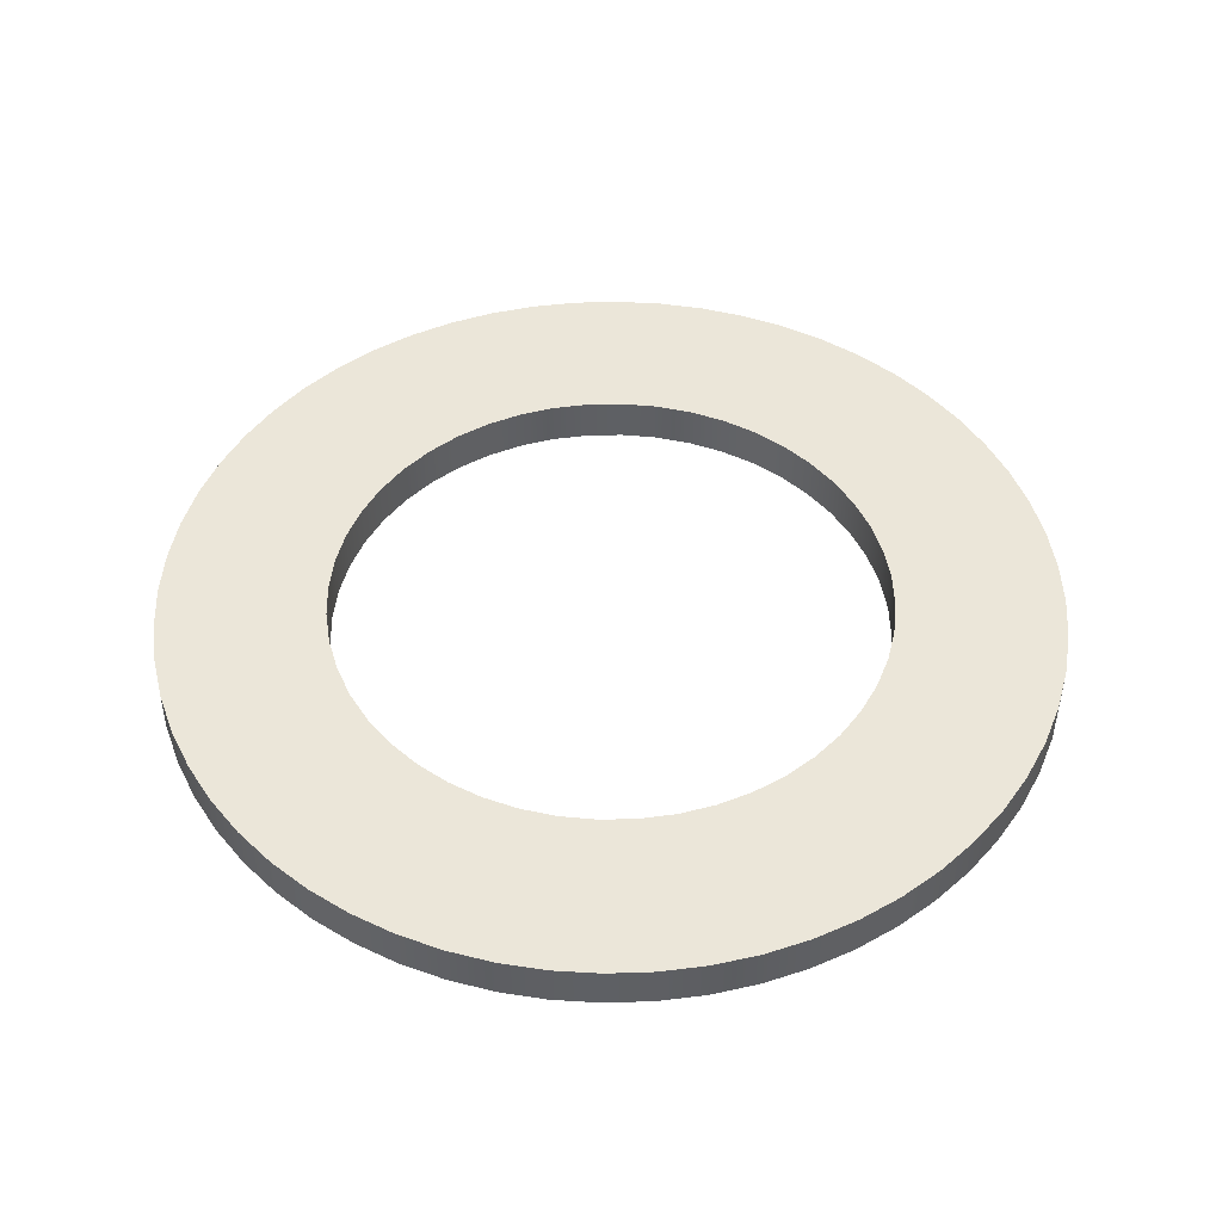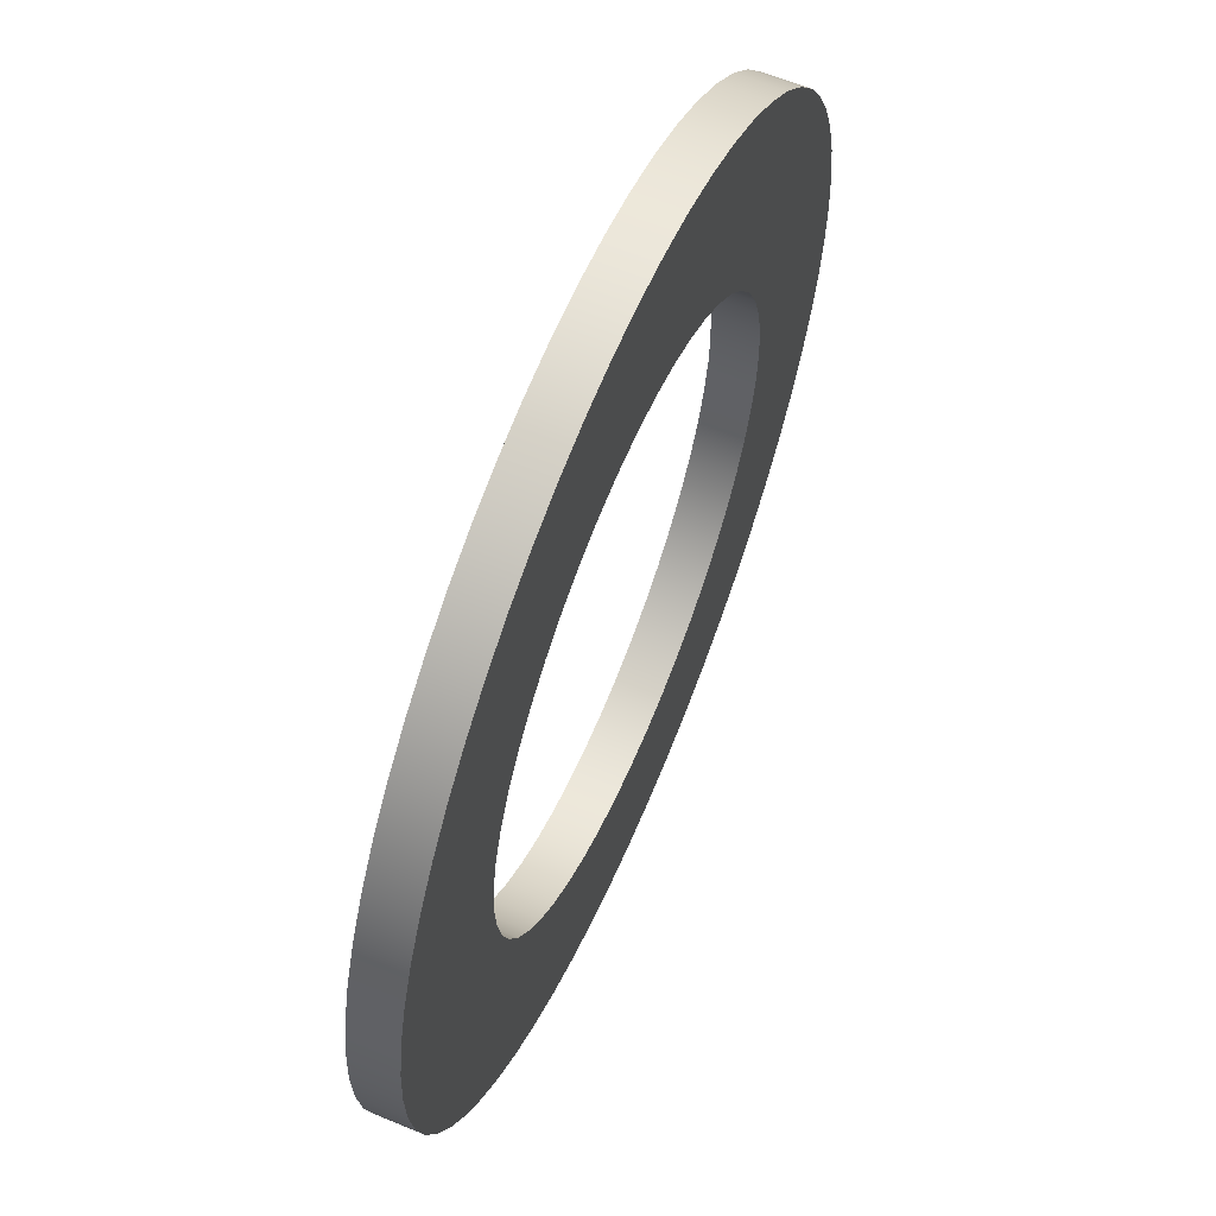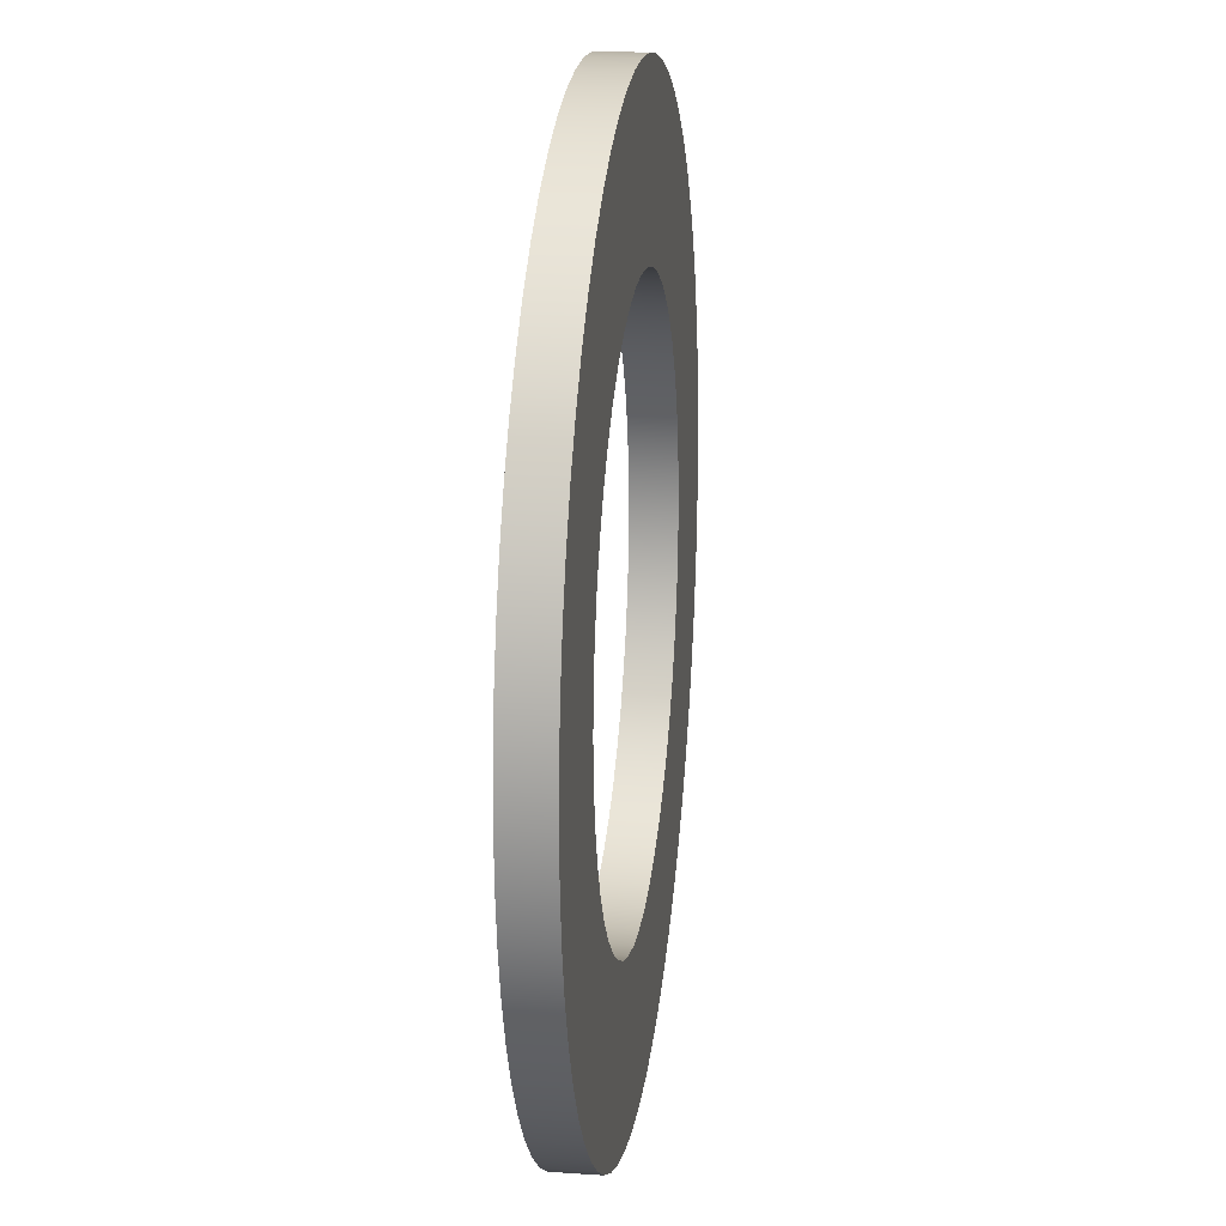
<metadata>
{"format":"obj","ext":"obj","renderer":"f3d","projection":"perspective","resolution":1024,"background":"white","views":[{"elev":47.1,"azim":24.9,"up":"+Z"},{"elev":61.3,"azim":-67.1,"up":"+Y"},{"elev":19.0,"azim":97.5,"up":"+Y"}]}
</metadata>
<code>
v -26.44 11.35 12.01
v -26.45 11.19 12.01
v -26.48 11.03 12.01
v -26.54 10.87 12.01
v -26.61 10.73 12.01
v -26.7 10.59 12.01
v -26.81 10.47 12.01
v -26.93 10.36 12.01
v -27.07 10.27 12.01
v -27.21 10.2 12.01
v -27.37 10.14 12.01
v -27.53 10.11 12.01
v -27.69 10.1 12.01
v -27.85 10.11 12.01
v -28.01 10.14 12.01
v -28.17 10.2 12.01
v -28.32 10.27 12.01
v -28.45 10.36 12.01
v -28.57 10.47 12.01
v -28.68 10.59 12.01
v -28.77 10.73 12.01
v -28.85 10.87 12.01
v -28.9 11.03 12.01
v -28.93 11.19 12.01
v -28.94 11.35 12.01
v -28.93 11.51 12.01
v -28.9 11.68 12.01
v -28.85 11.83 12.01
v -28.77 11.98 12.01
v -28.68 12.11 12.01
v -28.57 12.24 12.01
v -28.45 12.34 12.01
v -28.32 12.43 12.01
v -28.17 12.51 12.01
v -28.01 12.56 12.01
v -27.85 12.59 12.01
v -27.69 12.6 12.01
v -27.53 12.59 12.01
v -27.37 12.56 12.01
v -27.21 12.51 12.01
v -27.07 12.43 12.01
v -26.93 12.34 12.01
v -26.81 12.24 12.01
v -26.7 12.11 12.01
v -26.61 11.98 12.01
v -26.54 11.83 12.01
v -26.48 11.68 12.01
v -26.45 11.51 12.01
v -25.69 11.35 12.01
v -25.7 11.56 12.01
v -25.73 11.77 12.01
v -25.79 11.97 12.01
v -25.86 12.17 12.01
v -25.96 12.35 12.01
v -26.07 12.53 12.01
v -26.2 12.69 12.01
v -26.35 12.84 12.01
v -26.52 12.97 12.01
v -26.69 13.08 12.01
v -26.88 13.18 12.01
v -27.07 13.25 12.01
v -27.28 13.31 12.01
v -27.48 13.34 12.01
v -27.69 13.35 12.01
v -27.9 13.34 12.01
v -28.11 13.31 12.01
v -28.31 13.25 12.01
v -28.5 13.18 12.01
v -28.69 13.08 12.01
v -28.87 12.97 12.01
v -29.03 12.84 12.01
v -29.18 12.69 12.01
v -29.31 12.53 12.01
v -29.42 12.35 12.01
v -29.52 12.17 12.01
v -29.59 11.97 12.01
v -29.65 11.77 12.01
v -29.68 11.56 12.01
v -29.69 11.35 12.01
v -29.68 11.14 12.01
v -29.65 10.94 12.01
v -29.59 10.73 12.01
v -29.52 10.54 12.01
v -29.42 10.35 12.01
v -29.31 10.18 12.01
v -29.18 10.01 12.01
v -29.03 9.866 12.01
v -28.87 9.734 12.01
v -28.69 9.62 12.01
v -28.5 9.525 12.01
v -28.31 9.45 12.01
v -28.11 9.395 12.01
v -27.9 9.363 12.01
v -27.69 9.352 12.01
v -27.48 9.363 12.01
v -27.28 9.395 12.01
v -27.07 9.45 12.01
v -26.88 9.525 12.01
v -26.69 9.62 12.01
v -26.52 9.734 12.01
v -26.35 9.866 12.01
v -26.2 10.01 12.01
v -26.07 10.18 12.01
v -25.96 10.35 12.01
v -25.86 10.54 12.01
v -25.79 10.73 12.01
v -25.73 10.94 12.01
v -25.7 11.14 12.01
v -25.69 11.35 11.81
v -25.7 11.56 11.81
v -25.73 11.77 11.81
v -25.79 11.97 11.81
v -25.86 12.17 11.81
v -25.96 12.35 11.81
v -26.07 12.53 11.81
v -26.2 12.69 11.81
v -26.35 12.84 11.81
v -26.52 12.97 11.81
v -26.69 13.08 11.81
v -26.88 13.18 11.81
v -27.07 13.25 11.81
v -27.28 13.31 11.81
v -27.48 13.34 11.81
v -27.69 13.35 11.81
v -27.9 13.34 11.81
v -28.11 13.31 11.81
v -28.31 13.25 11.81
v -28.5 13.18 11.81
v -28.69 13.08 11.81
v -28.87 12.97 11.81
v -29.03 12.84 11.81
v -29.18 12.69 11.81
v -29.31 12.53 11.81
v -29.42 12.35 11.81
v -29.52 12.17 11.81
v -29.59 11.97 11.81
v -29.65 11.77 11.81
v -29.68 11.56 11.81
v -29.69 11.35 11.81
v -29.68 11.14 11.81
v -29.65 10.94 11.81
v -29.59 10.73 11.81
v -29.52 10.54 11.81
v -29.42 10.35 11.81
v -29.31 10.18 11.81
v -29.18 10.01 11.81
v -29.03 9.866 11.81
v -28.87 9.734 11.81
v -28.69 9.62 11.81
v -28.5 9.525 11.81
v -28.31 9.45 11.81
v -28.11 9.395 11.81
v -27.9 9.363 11.81
v -27.69 9.352 11.81
v -27.48 9.363 11.81
v -27.28 9.395 11.81
v -27.07 9.45 11.81
v -26.88 9.525 11.81
v -26.69 9.62 11.81
v -26.52 9.734 11.81
v -26.35 9.866 11.81
v -26.2 10.01 11.81
v -26.07 10.18 11.81
v -25.96 10.35 11.81
v -25.86 10.54 11.81
v -25.79 10.73 11.81
v -25.73 10.94 11.81
v -25.7 11.14 11.81
v -25.69 11.35 12.01
v -25.7 11.14 12.01
v -25.73 10.94 12.01
v -25.79 10.73 12.01
v -25.86 10.54 12.01
v -25.96 10.35 12.01
v -26.07 10.18 12.01
v -26.2 10.01 12.01
v -26.35 9.866 12.01
v -26.52 9.734 12.01
v -26.69 9.62 12.01
v -26.88 9.525 12.01
v -27.07 9.45 12.01
v -27.28 9.395 12.01
v -27.48 9.363 12.01
v -27.69 9.352 12.01
v -27.9 9.363 12.01
v -28.11 9.395 12.01
v -28.31 9.45 12.01
v -28.5 9.525 12.01
v -28.69 9.62 12.01
v -28.87 9.734 12.01
v -29.03 9.866 12.01
v -29.18 10.01 12.01
v -29.31 10.18 12.01
v -29.42 10.35 12.01
v -29.52 10.54 12.01
v -29.59 10.73 12.01
v -29.65 10.94 12.01
v -29.68 11.14 12.01
v -29.69 11.35 12.01
v -29.68 11.56 12.01
v -29.65 11.77 12.01
v -29.59 11.97 12.01
v -29.52 12.17 12.01
v -29.42 12.35 12.01
v -29.31 12.53 12.01
v -29.18 12.69 12.01
v -29.03 12.84 12.01
v -28.87 12.97 12.01
v -28.69 13.08 12.01
v -28.5 13.18 12.01
v -28.31 13.25 12.01
v -28.11 13.31 12.01
v -27.9 13.34 12.01
v -27.69 13.35 12.01
v -27.48 13.34 12.01
v -27.28 13.31 12.01
v -27.07 13.25 12.01
v -26.88 13.18 12.01
v -26.69 13.08 12.01
v -26.52 12.97 12.01
v -26.35 12.84 12.01
v -26.2 12.69 12.01
v -26.07 12.53 12.01
v -25.96 12.35 12.01
v -25.86 12.17 12.01
v -25.79 11.97 12.01
v -25.73 11.77 12.01
v -25.7 11.56 12.01
v -25.69 11.35 12.01
v -25.69 11.35 11.81
v -26.44 11.35 11.81
v -26.45 11.19 11.81
v -26.48 11.03 11.81
v -26.54 10.87 11.81
v -26.61 10.73 11.81
v -26.7 10.59 11.81
v -26.81 10.47 11.81
v -26.93 10.36 11.81
v -27.07 10.27 11.81
v -27.21 10.2 11.81
v -27.37 10.14 11.81
v -27.53 10.11 11.81
v -27.69 10.1 11.81
v -27.85 10.11 11.81
v -28.01 10.14 11.81
v -28.17 10.2 11.81
v -28.32 10.27 11.81
v -28.45 10.36 11.81
v -28.57 10.47 11.81
v -28.68 10.59 11.81
v -28.77 10.73 11.81
v -28.85 10.87 11.81
v -28.9 11.03 11.81
v -28.93 11.19 11.81
v -28.94 11.35 11.81
v -28.93 11.51 11.81
v -28.9 11.68 11.81
v -28.85 11.83 11.81
v -28.77 11.98 11.81
v -28.68 12.11 11.81
v -28.57 12.24 11.81
v -28.45 12.34 11.81
v -28.32 12.43 11.81
v -28.17 12.51 11.81
v -28.01 12.56 11.81
v -27.85 12.59 11.81
v -27.69 12.6 11.81
v -27.53 12.59 11.81
v -27.37 12.56 11.81
v -27.21 12.51 11.81
v -27.07 12.43 11.81
v -26.93 12.34 11.81
v -26.81 12.24 11.81
v -26.7 12.11 11.81
v -26.61 11.98 11.81
v -26.54 11.83 11.81
v -26.48 11.68 11.81
v -26.45 11.51 11.81
v -26.44 11.35 12.01
v -26.45 11.51 12.01
v -26.48 11.68 12.01
v -26.54 11.83 12.01
v -26.61 11.98 12.01
v -26.7 12.11 12.01
v -26.81 12.24 12.01
v -26.93 12.34 12.01
v -27.07 12.43 12.01
v -27.21 12.51 12.01
v -27.37 12.56 12.01
v -27.53 12.59 12.01
v -27.69 12.6 12.01
v -27.85 12.59 12.01
v -28.01 12.56 12.01
v -28.17 12.51 12.01
v -28.32 12.43 12.01
v -28.45 12.34 12.01
v -28.57 12.24 12.01
v -28.68 12.11 12.01
v -28.77 11.98 12.01
v -28.85 11.83 12.01
v -28.9 11.68 12.01
v -28.93 11.51 12.01
v -28.94 11.35 12.01
v -28.93 11.19 12.01
v -28.9 11.03 12.01
v -28.85 10.87 12.01
v -28.77 10.73 12.01
v -28.68 10.59 12.01
v -28.57 10.47 12.01
v -28.45 10.36 12.01
v -28.32 10.27 12.01
v -28.17 10.2 12.01
v -28.01 10.14 12.01
v -27.85 10.11 12.01
v -27.69 10.1 12.01
v -27.53 10.11 12.01
v -27.37 10.14 12.01
v -27.21 10.2 12.01
v -27.07 10.27 12.01
v -26.93 10.36 12.01
v -26.81 10.47 12.01
v -26.7 10.59 12.01
v -26.61 10.73 12.01
v -26.54 10.87 12.01
v -26.48 11.03 12.01
v -26.45 11.19 12.01
v -26.44 11.35 11.81
v -26.44 11.35 12.01
v -26.44 11.35 11.81
v -26.45 11.51 11.81
v -26.48 11.68 11.81
v -26.54 11.83 11.81
v -26.61 11.98 11.81
v -26.7 12.11 11.81
v -26.81 12.24 11.81
v -26.93 12.34 11.81
v -27.07 12.43 11.81
v -27.21 12.51 11.81
v -27.37 12.56 11.81
v -27.53 12.59 11.81
v -27.69 12.6 11.81
v -27.85 12.59 11.81
v -28.01 12.56 11.81
v -28.17 12.51 11.81
v -28.32 12.43 11.81
v -28.45 12.34 11.81
v -28.57 12.24 11.81
v -28.68 12.11 11.81
v -28.77 11.98 11.81
v -28.85 11.83 11.81
v -28.9 11.68 11.81
v -28.93 11.51 11.81
v -28.94 11.35 11.81
v -28.93 11.19 11.81
v -28.9 11.03 11.81
v -28.85 10.87 11.81
v -28.77 10.73 11.81
v -28.68 10.59 11.81
v -28.57 10.47 11.81
v -28.45 10.36 11.81
v -28.32 10.27 11.81
v -28.17 10.2 11.81
v -28.01 10.14 11.81
v -27.85 10.11 11.81
v -27.69 10.1 11.81
v -27.53 10.11 11.81
v -27.37 10.14 11.81
v -27.21 10.2 11.81
v -27.07 10.27 11.81
v -26.93 10.36 11.81
v -26.81 10.47 11.81
v -26.7 10.59 11.81
v -26.61 10.73 11.81
v -26.54 10.87 11.81
v -26.48 11.03 11.81
v -26.45 11.19 11.81
v -25.69 11.35 11.81
v -25.7 11.14 11.81
v -25.73 10.94 11.81
v -25.79 10.73 11.81
v -25.86 10.54 11.81
v -25.96 10.35 11.81
v -26.07 10.18 11.81
v -26.2 10.01 11.81
v -26.35 9.866 11.81
v -26.52 9.734 11.81
v -26.69 9.62 11.81
v -26.88 9.525 11.81
v -27.07 9.45 11.81
v -27.28 9.395 11.81
v -27.48 9.363 11.81
v -27.69 9.352 11.81
v -27.9 9.363 11.81
v -28.11 9.395 11.81
v -28.31 9.45 11.81
v -28.5 9.525 11.81
v -28.69 9.62 11.81
v -28.87 9.734 11.81
v -29.03 9.866 11.81
v -29.18 10.01 11.81
v -29.31 10.18 11.81
v -29.42 10.35 11.81
v -29.52 10.54 11.81
v -29.59 10.73 11.81
v -29.65 10.94 11.81
v -29.68 11.14 11.81
v -29.69 11.35 11.81
v -29.68 11.56 11.81
v -29.65 11.77 11.81
v -29.59 11.97 11.81
v -29.52 12.17 11.81
v -29.42 12.35 11.81
v -29.31 12.53 11.81
v -29.18 12.69 11.81
v -29.03 12.84 11.81
v -28.87 12.97 11.81
v -28.69 13.08 11.81
v -28.5 13.18 11.81
v -28.31 13.25 11.81
v -28.11 13.31 11.81
v -27.9 13.34 11.81
v -27.69 13.35 11.81
v -27.48 13.34 11.81
v -27.28 13.31 11.81
v -27.07 13.25 11.81
v -26.88 13.18 11.81
v -26.69 13.08 11.81
v -26.52 12.97 11.81
v -26.35 12.84 11.81
v -26.2 12.69 11.81
v -26.07 12.53 11.81
v -25.96 12.35 11.81
v -25.86 12.17 11.81
v -25.79 11.97 11.81
v -25.73 11.77 11.81
v -25.7 11.56 11.81
f 2 108 1
f 1 108 49
f 1 49 50
f 108 2 107
f 107 2 3
f 107 3 106
f 106 3 4
f 106 4 105
f 105 4 5
f 105 5 104
f 104 5 103
f 103 5 6
f 103 6 102
f 102 6 7
f 102 7 101
f 101 7 8
f 101 8 100
f 100 8 9
f 100 9 99
f 99 9 98
f 98 9 10
f 98 10 97
f 97 10 11
f 97 11 96
f 96 11 12
f 96 12 95
f 95 12 13
f 95 13 94
f 94 13 93
f 93 13 14
f 93 14 92
f 92 14 15
f 92 15 91
f 91 15 16
f 91 16 90
f 90 16 17
f 90 17 89
f 89 17 88
f 88 17 18
f 88 18 87
f 87 18 19
f 87 19 86
f 86 19 20
f 86 20 85
f 85 20 21
f 85 21 84
f 84 21 83
f 83 21 22
f 83 22 82
f 82 22 23
f 82 23 81
f 81 23 24
f 81 24 80
f 80 24 25
f 80 25 79
f 79 25 78
f 78 25 26
f 78 26 77
f 77 26 27
f 77 27 76
f 76 27 28
f 76 28 75
f 75 28 29
f 75 29 74
f 74 29 73
f 73 29 30
f 73 30 72
f 72 30 31
f 72 31 71
f 71 31 32
f 71 32 70
f 70 32 33
f 70 33 69
f 69 33 68
f 68 33 34
f 68 34 67
f 67 34 35
f 67 35 66
f 66 35 36
f 66 36 65
f 65 36 37
f 65 37 64
f 64 37 63
f 63 37 38
f 63 38 62
f 62 38 39
f 62 39 61
f 61 39 40
f 61 40 60
f 60 40 41
f 60 41 59
f 59 41 58
f 58 41 42
f 58 42 57
f 57 42 43
f 57 43 56
f 56 43 44
f 56 44 55
f 55 44 45
f 55 45 54
f 54 45 53
f 53 45 46
f 53 46 52
f 52 46 47
f 52 47 51
f 51 47 48
f 51 48 50
f 50 48 1
f 110 228 109
f 109 228 229
f 230 169 168
f 168 169 170
f 168 170 167
f 167 170 171
f 167 171 166
f 166 171 172
f 166 172 165
f 165 172 173
f 165 173 164
f 164 173 174
f 164 174 163
f 163 174 175
f 163 175 162
f 162 175 176
f 162 176 161
f 161 176 177
f 161 177 160
f 160 177 178
f 160 178 159
f 159 178 179
f 159 179 158
f 158 179 180
f 158 180 157
f 157 180 181
f 157 181 156
f 156 181 182
f 156 182 155
f 155 182 183
f 155 183 154
f 154 183 184
f 154 184 153
f 153 184 185
f 153 185 152
f 152 185 186
f 152 186 151
f 151 186 187
f 151 187 150
f 150 187 188
f 150 188 149
f 149 188 189
f 149 189 148
f 148 189 190
f 148 190 147
f 147 190 191
f 147 191 146
f 146 191 192
f 146 192 145
f 145 192 193
f 145 193 144
f 144 193 194
f 144 194 143
f 143 194 195
f 143 195 142
f 142 195 196
f 142 196 141
f 141 196 197
f 141 197 140
f 140 197 198
f 140 198 139
f 139 198 199
f 139 199 138
f 138 199 200
f 138 200 137
f 137 200 201
f 137 201 136
f 136 201 202
f 136 202 135
f 135 202 203
f 135 203 134
f 134 203 204
f 134 204 133
f 133 204 205
f 133 205 132
f 132 205 206
f 132 206 131
f 131 206 207
f 131 207 130
f 130 207 208
f 130 208 129
f 129 208 209
f 129 209 128
f 128 209 210
f 128 210 127
f 127 210 211
f 127 211 126
f 126 211 212
f 126 212 125
f 125 212 213
f 125 213 124
f 124 213 214
f 124 214 123
f 123 214 215
f 123 215 122
f 122 215 216
f 122 216 121
f 121 216 217
f 121 217 120
f 120 217 218
f 120 218 119
f 119 218 219
f 119 219 118
f 118 219 220
f 118 220 117
f 117 220 221
f 117 221 116
f 116 221 222
f 116 222 115
f 115 222 223
f 115 223 114
f 114 223 224
f 114 224 113
f 113 224 225
f 113 225 112
f 112 225 226
f 112 226 111
f 111 226 227
f 111 227 110
f 110 227 228
f 232 326 231
f 231 326 328
f 327 279 278
f 278 279 280
f 278 280 277
f 277 280 281
f 277 281 276
f 276 281 282
f 276 282 275
f 275 282 283
f 275 283 274
f 274 283 284
f 274 284 273
f 273 284 285
f 273 285 272
f 272 285 286
f 272 286 271
f 271 286 287
f 271 287 270
f 270 287 288
f 270 288 269
f 269 288 289
f 269 289 268
f 268 289 290
f 268 290 267
f 267 290 291
f 267 291 266
f 266 291 292
f 266 292 265
f 265 292 293
f 265 293 264
f 264 293 294
f 264 294 263
f 263 294 295
f 263 295 262
f 262 295 296
f 262 296 261
f 261 296 297
f 261 297 260
f 260 297 298
f 260 298 259
f 259 298 299
f 259 299 258
f 258 299 300
f 258 300 257
f 257 300 301
f 257 301 256
f 256 301 302
f 256 302 255
f 255 302 303
f 255 303 254
f 254 303 304
f 254 304 253
f 253 304 305
f 253 305 252
f 252 305 306
f 252 306 251
f 251 306 307
f 251 307 250
f 250 307 308
f 250 308 249
f 249 308 309
f 249 309 248
f 248 309 310
f 248 310 247
f 247 310 311
f 247 311 246
f 246 311 312
f 246 312 245
f 245 312 313
f 245 313 244
f 244 313 314
f 244 314 243
f 243 314 315
f 243 315 242
f 242 315 316
f 242 316 241
f 241 316 317
f 241 317 240
f 240 317 318
f 240 318 239
f 239 318 319
f 239 319 238
f 238 319 320
f 238 320 237
f 237 320 321
f 237 321 236
f 236 321 322
f 236 322 235
f 235 322 323
f 235 323 234
f 234 323 324
f 234 324 233
f 233 324 325
f 233 325 232
f 232 325 326
f 330 436 329
f 329 436 377
f 329 377 378
f 436 330 435
f 435 330 331
f 435 331 434
f 434 331 332
f 434 332 433
f 433 332 333
f 433 333 432
f 432 333 431
f 431 333 334
f 431 334 430
f 430 334 335
f 430 335 429
f 429 335 336
f 429 336 428
f 428 336 337
f 428 337 427
f 427 337 426
f 426 337 338
f 426 338 425
f 425 338 339
f 425 339 424
f 424 339 340
f 424 340 423
f 423 340 341
f 423 341 422
f 422 341 421
f 421 341 342
f 421 342 420
f 420 342 343
f 420 343 419
f 419 343 344
f 419 344 418
f 418 344 345
f 418 345 417
f 417 345 416
f 416 345 346
f 416 346 415
f 415 346 347
f 415 347 414
f 414 347 348
f 414 348 413
f 413 348 349
f 413 349 412
f 412 349 411
f 411 349 350
f 411 350 410
f 410 350 351
f 410 351 409
f 409 351 352
f 409 352 408
f 408 352 353
f 408 353 407
f 407 353 406
f 406 353 354
f 406 354 405
f 405 354 355
f 405 355 404
f 404 355 356
f 404 356 403
f 403 356 357
f 403 357 402
f 402 357 401
f 401 357 358
f 401 358 400
f 400 358 359
f 400 359 399
f 399 359 360
f 399 360 398
f 398 360 361
f 398 361 397
f 397 361 396
f 396 361 362
f 396 362 395
f 395 362 363
f 395 363 394
f 394 363 364
f 394 364 393
f 393 364 365
f 393 365 392
f 392 365 391
f 391 365 366
f 391 366 390
f 390 366 367
f 390 367 389
f 389 367 368
f 389 368 388
f 388 368 369
f 388 369 387
f 387 369 386
f 386 369 370
f 386 370 385
f 385 370 371
f 385 371 384
f 384 371 372
f 384 372 383
f 383 372 373
f 383 373 382
f 382 373 381
f 381 373 374
f 381 374 380
f 380 374 375
f 380 375 379
f 379 375 376
f 379 376 378
f 378 376 329

</code>
